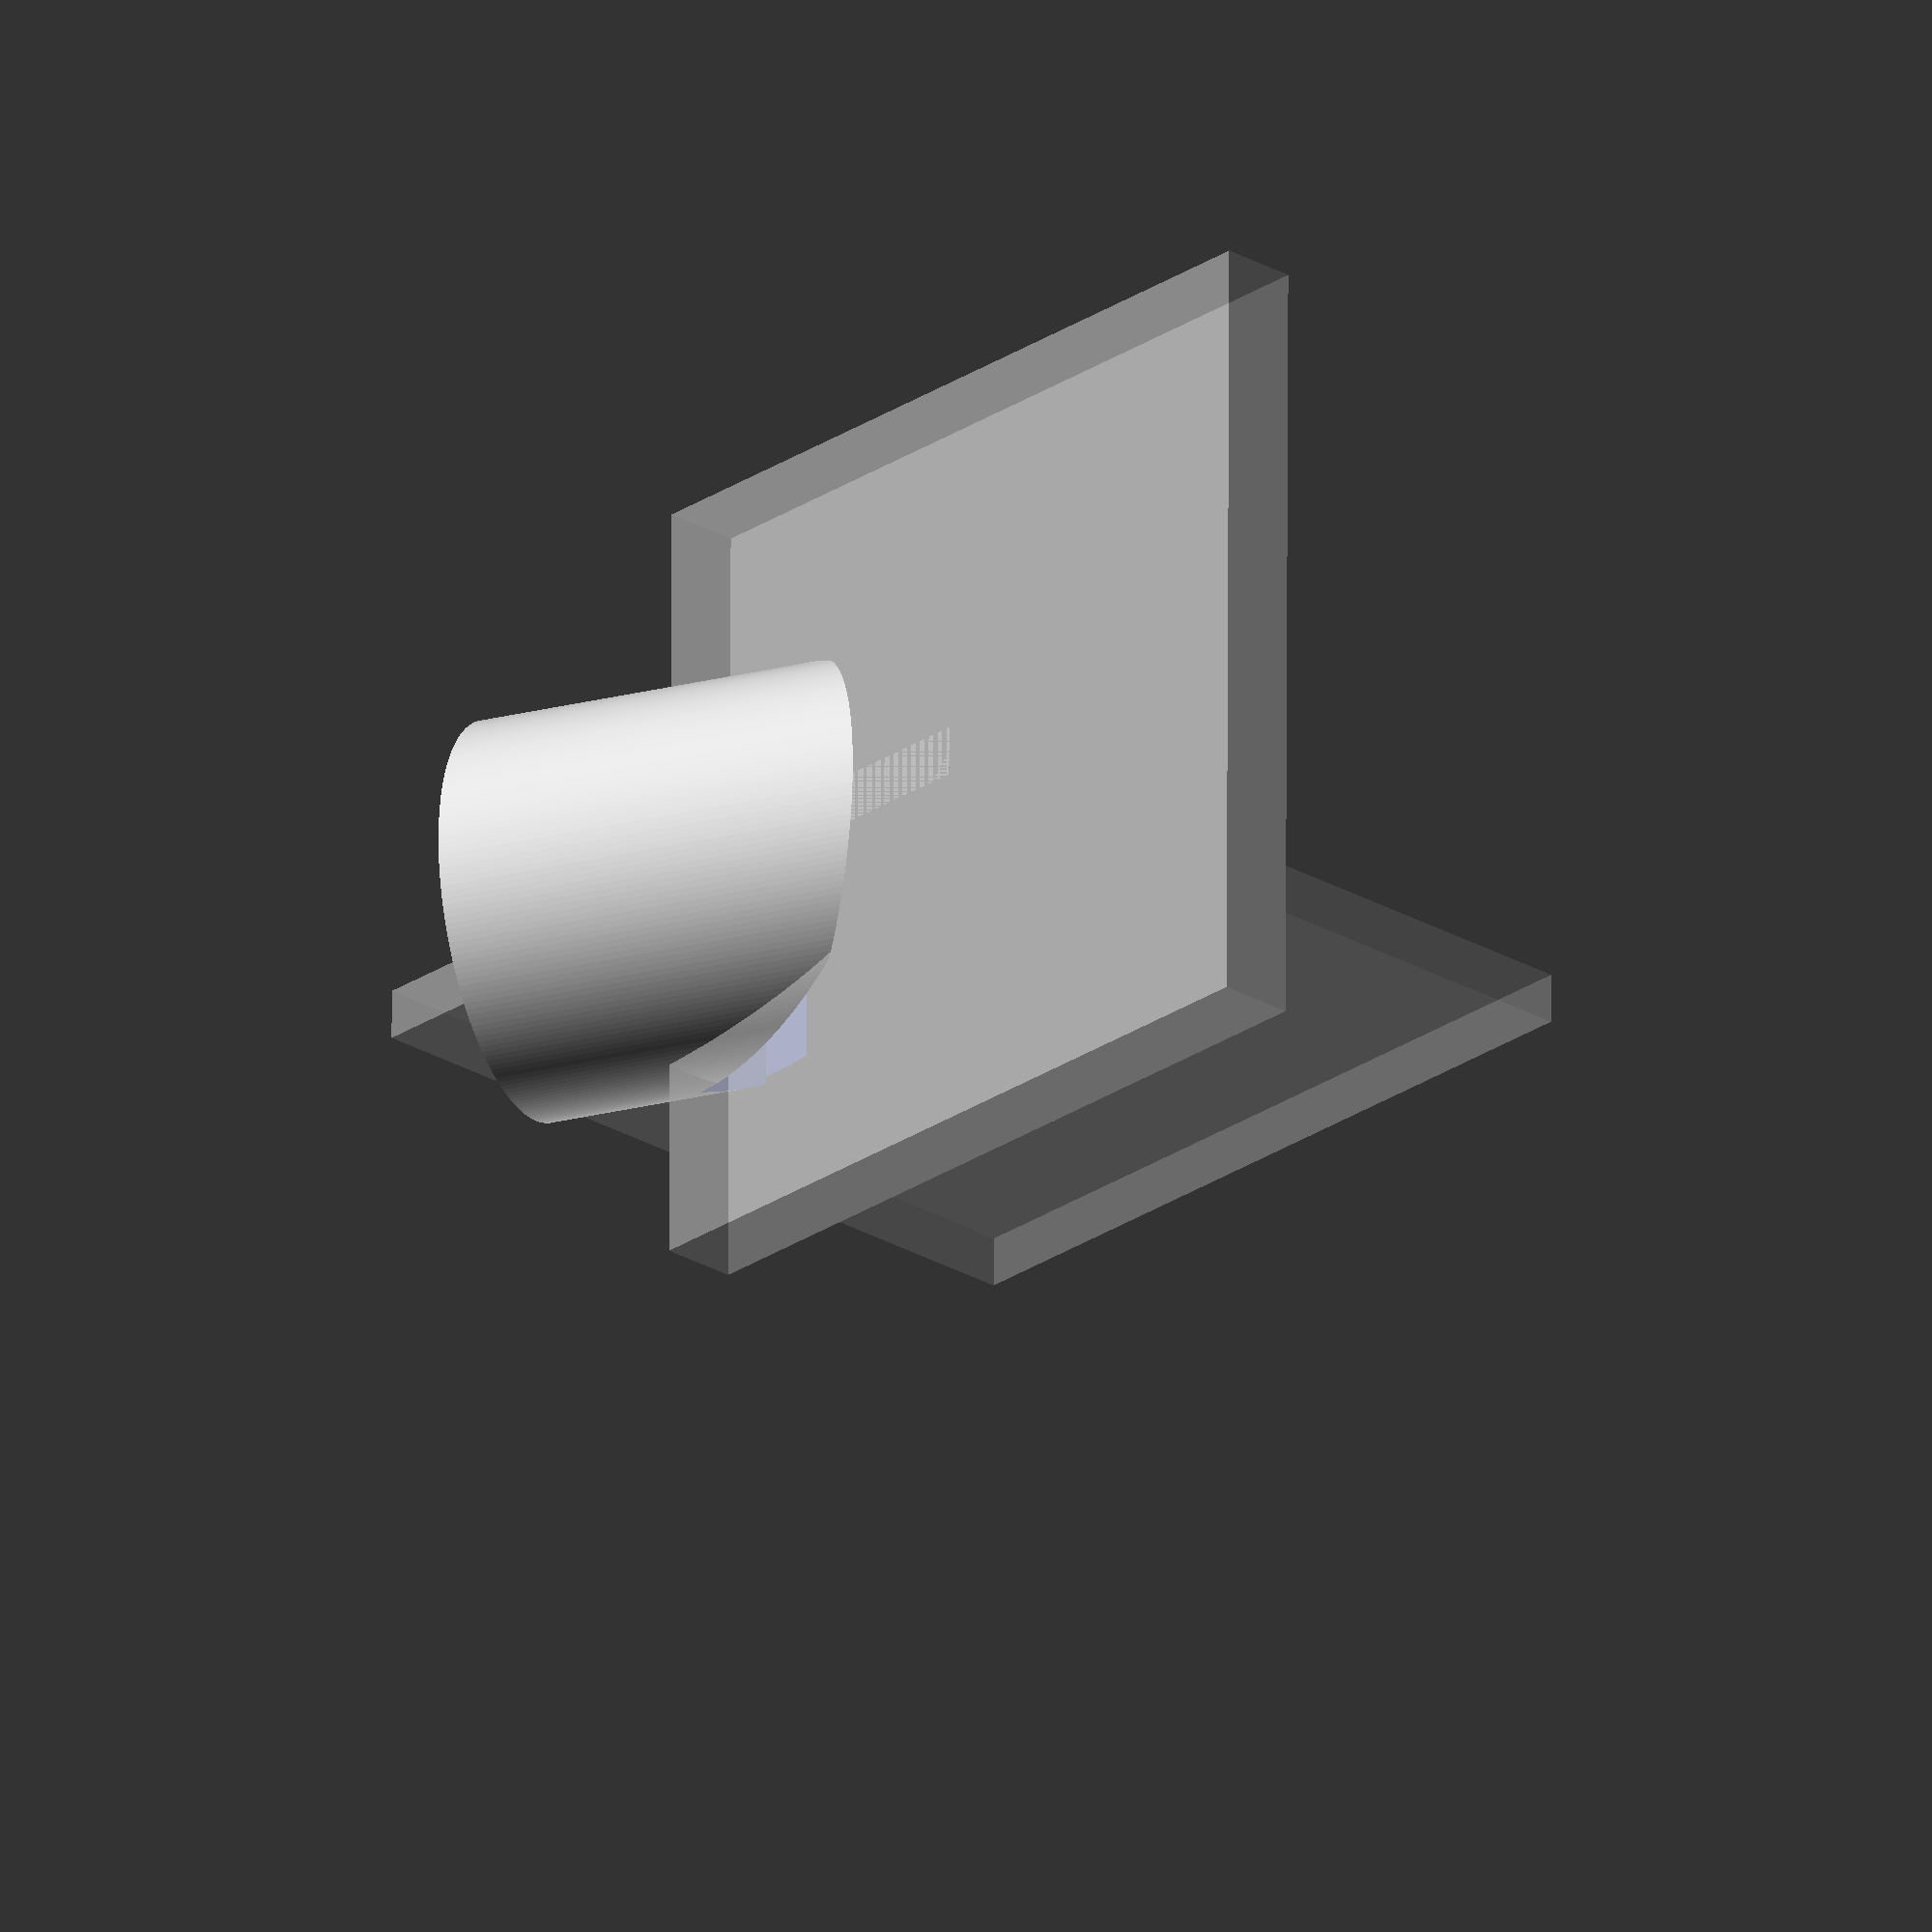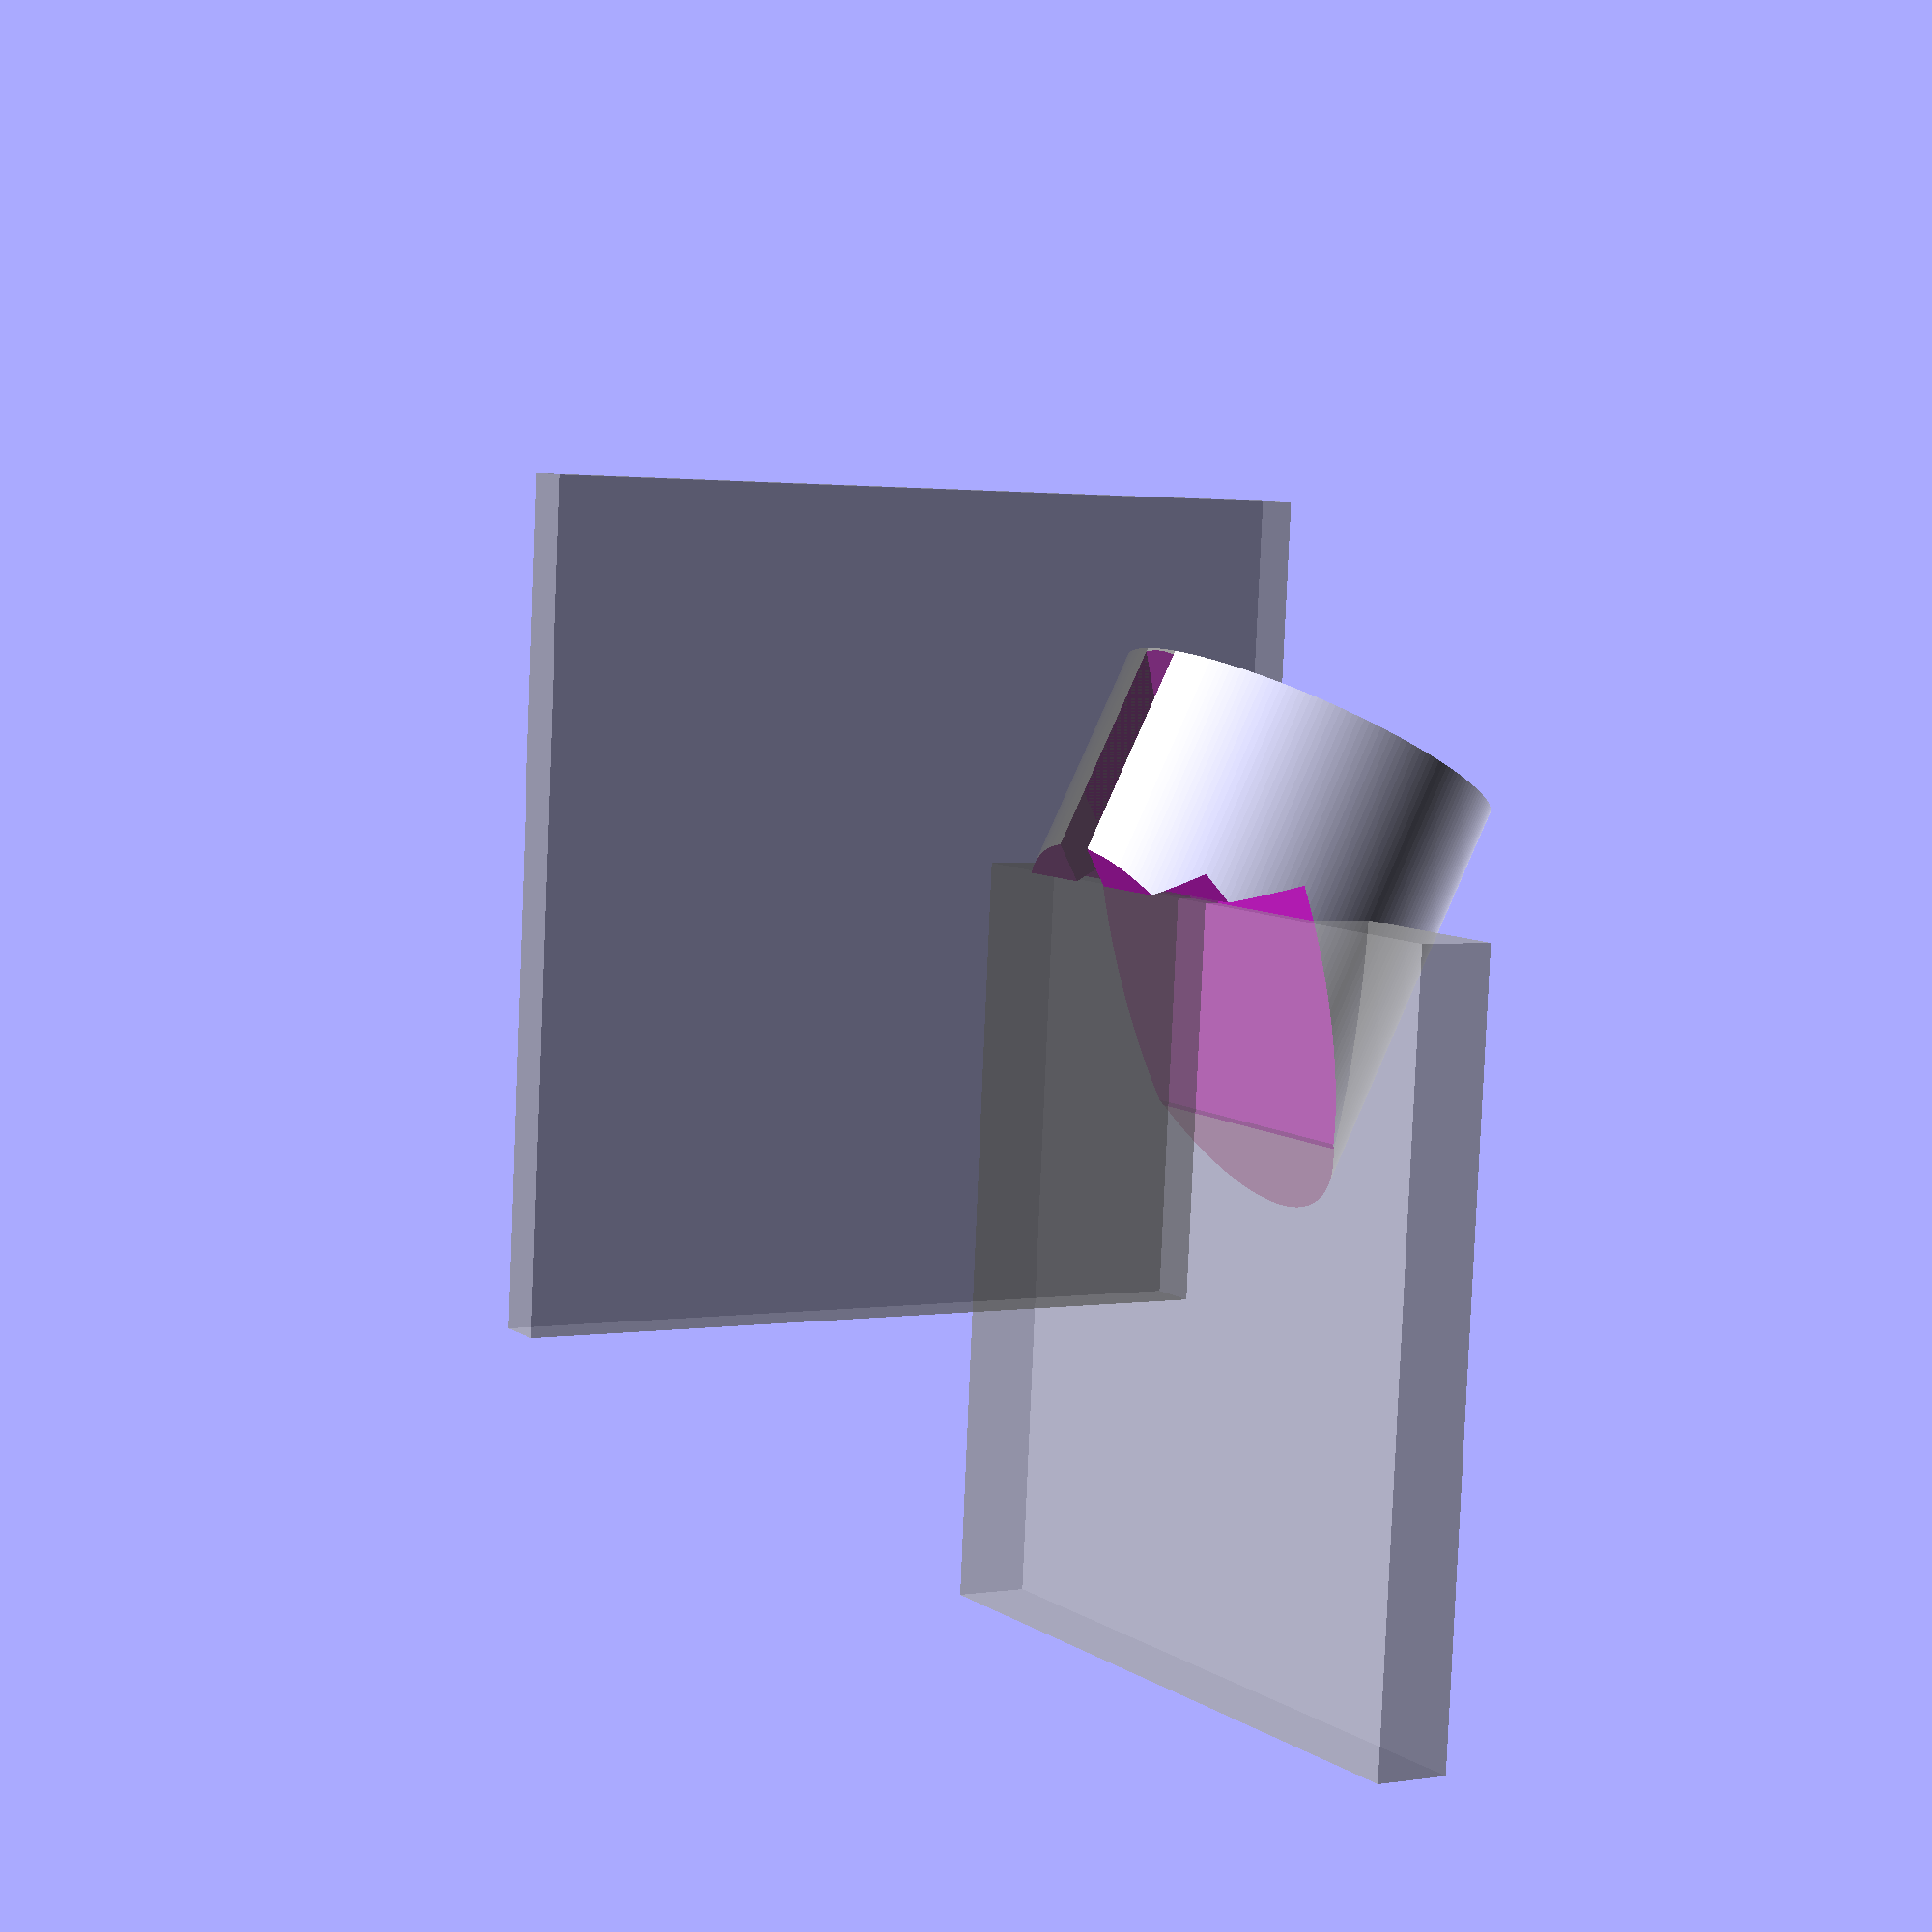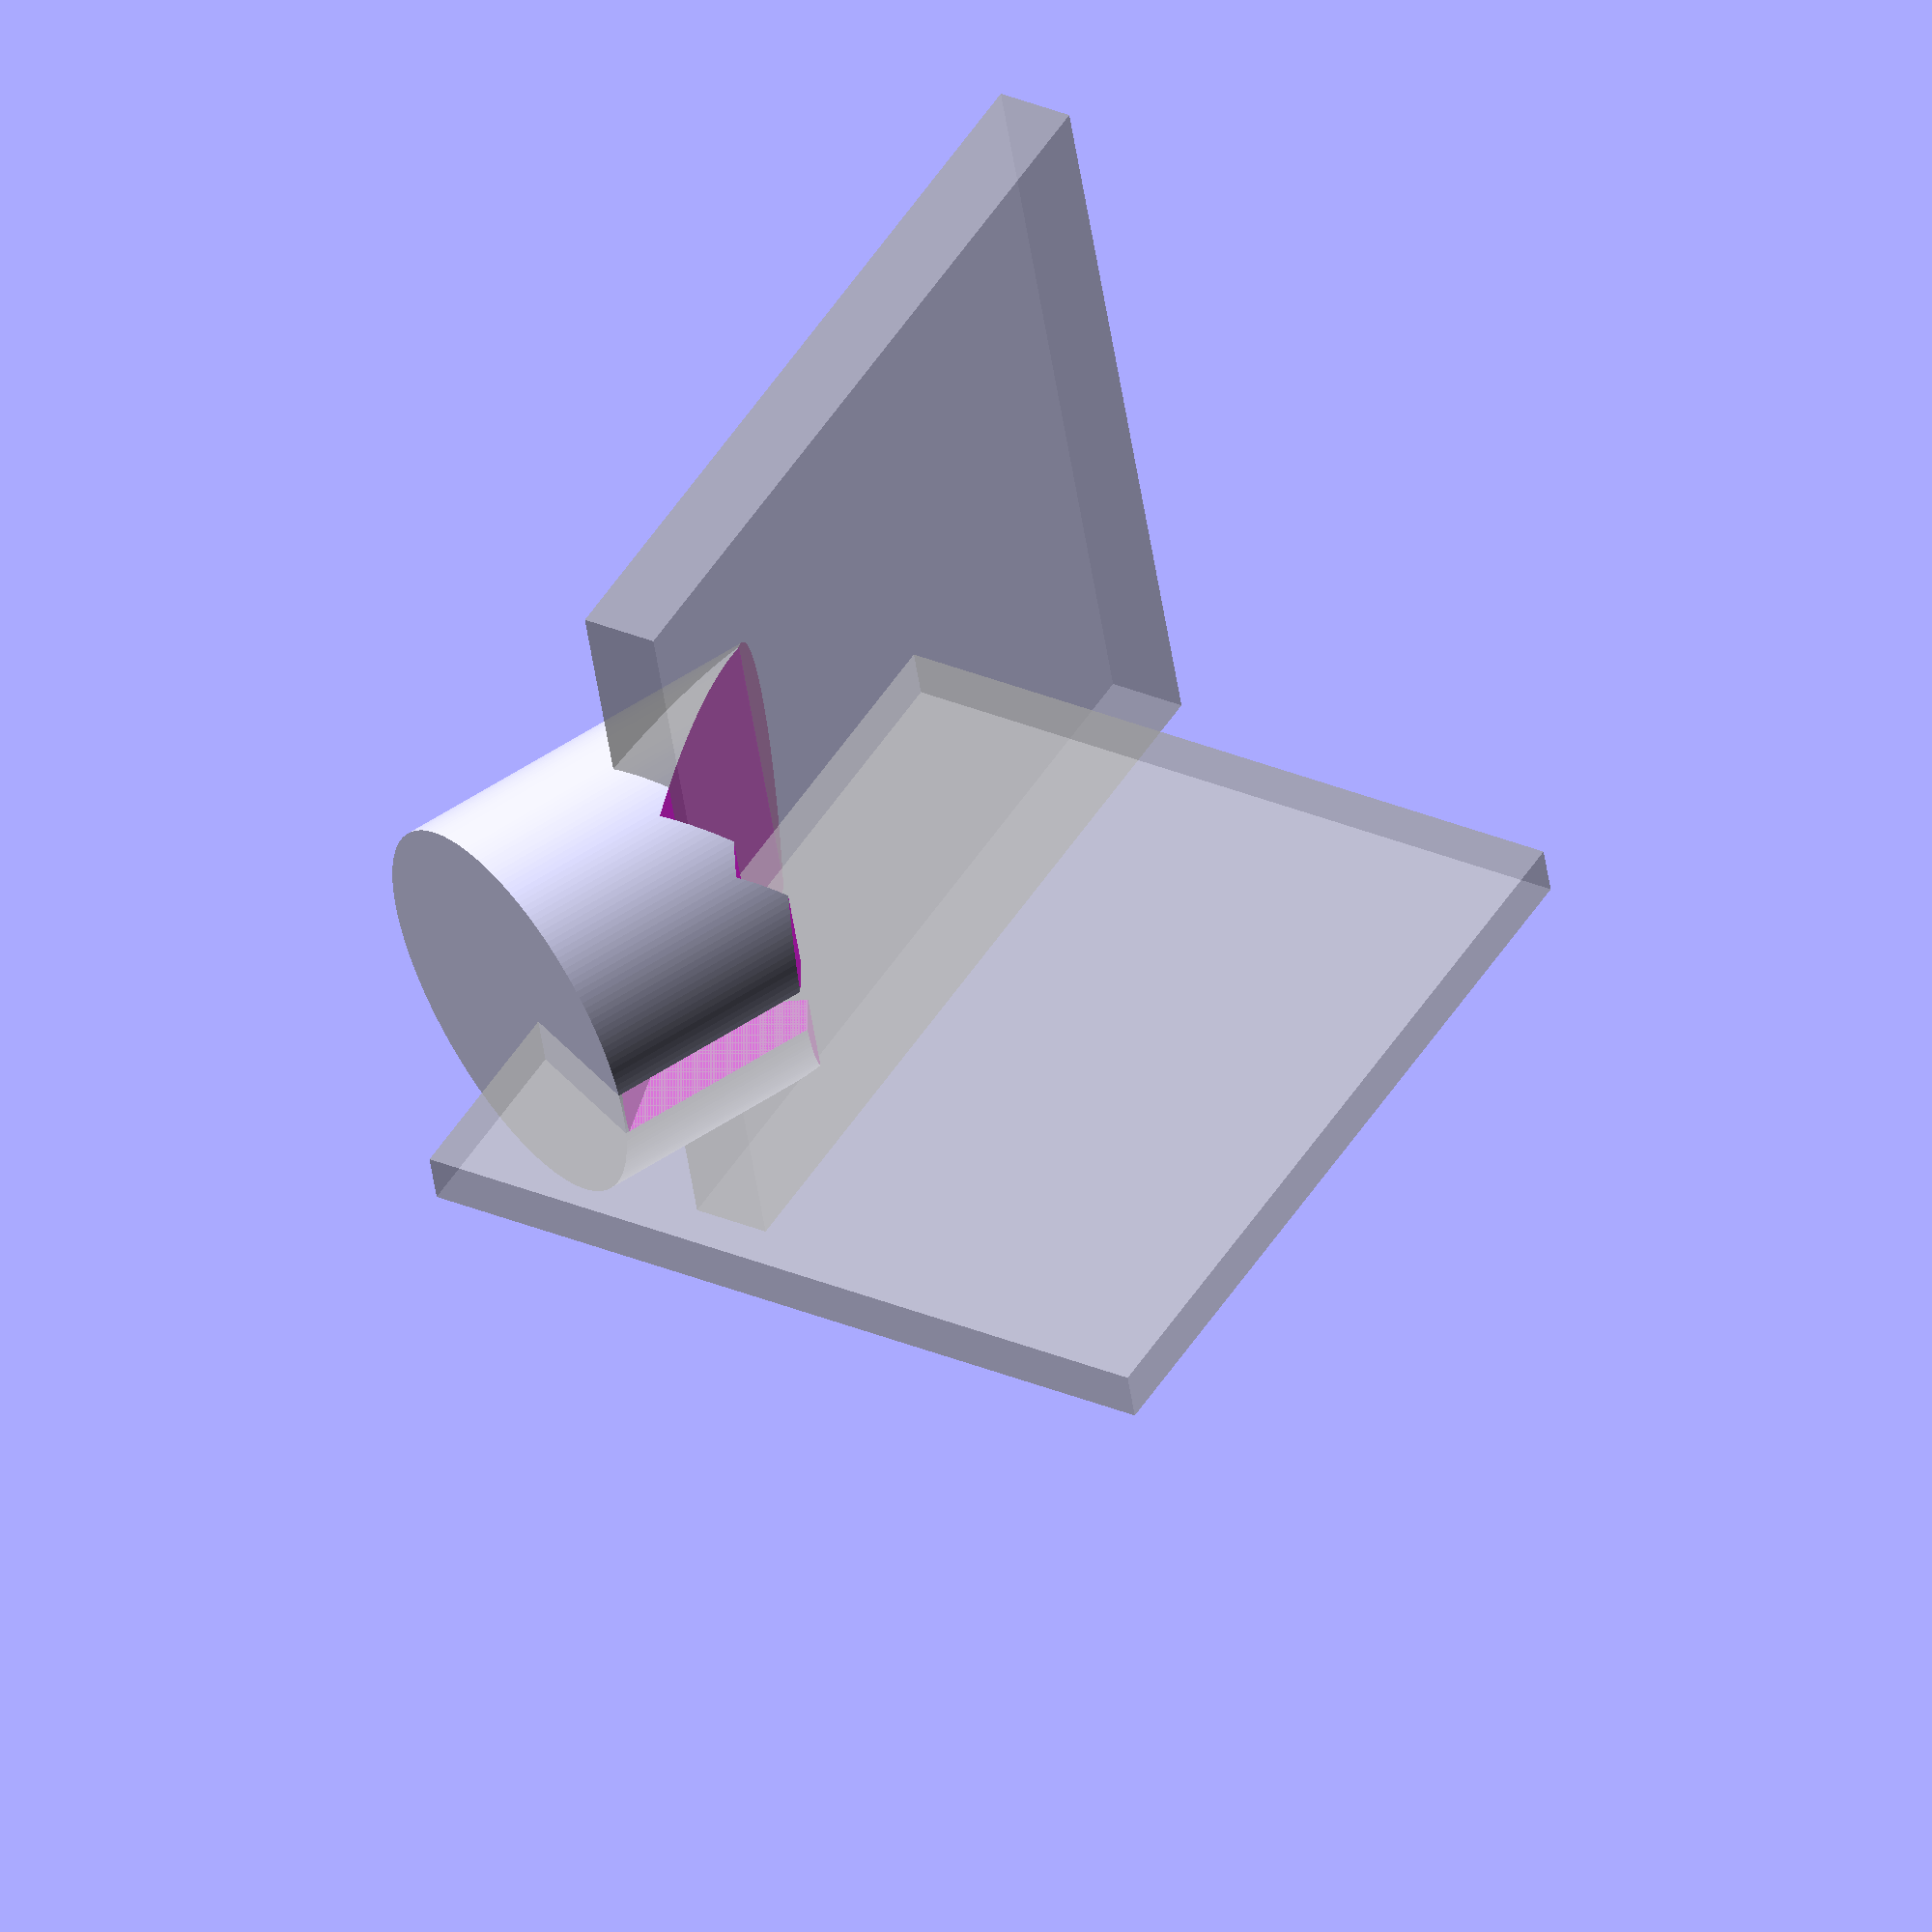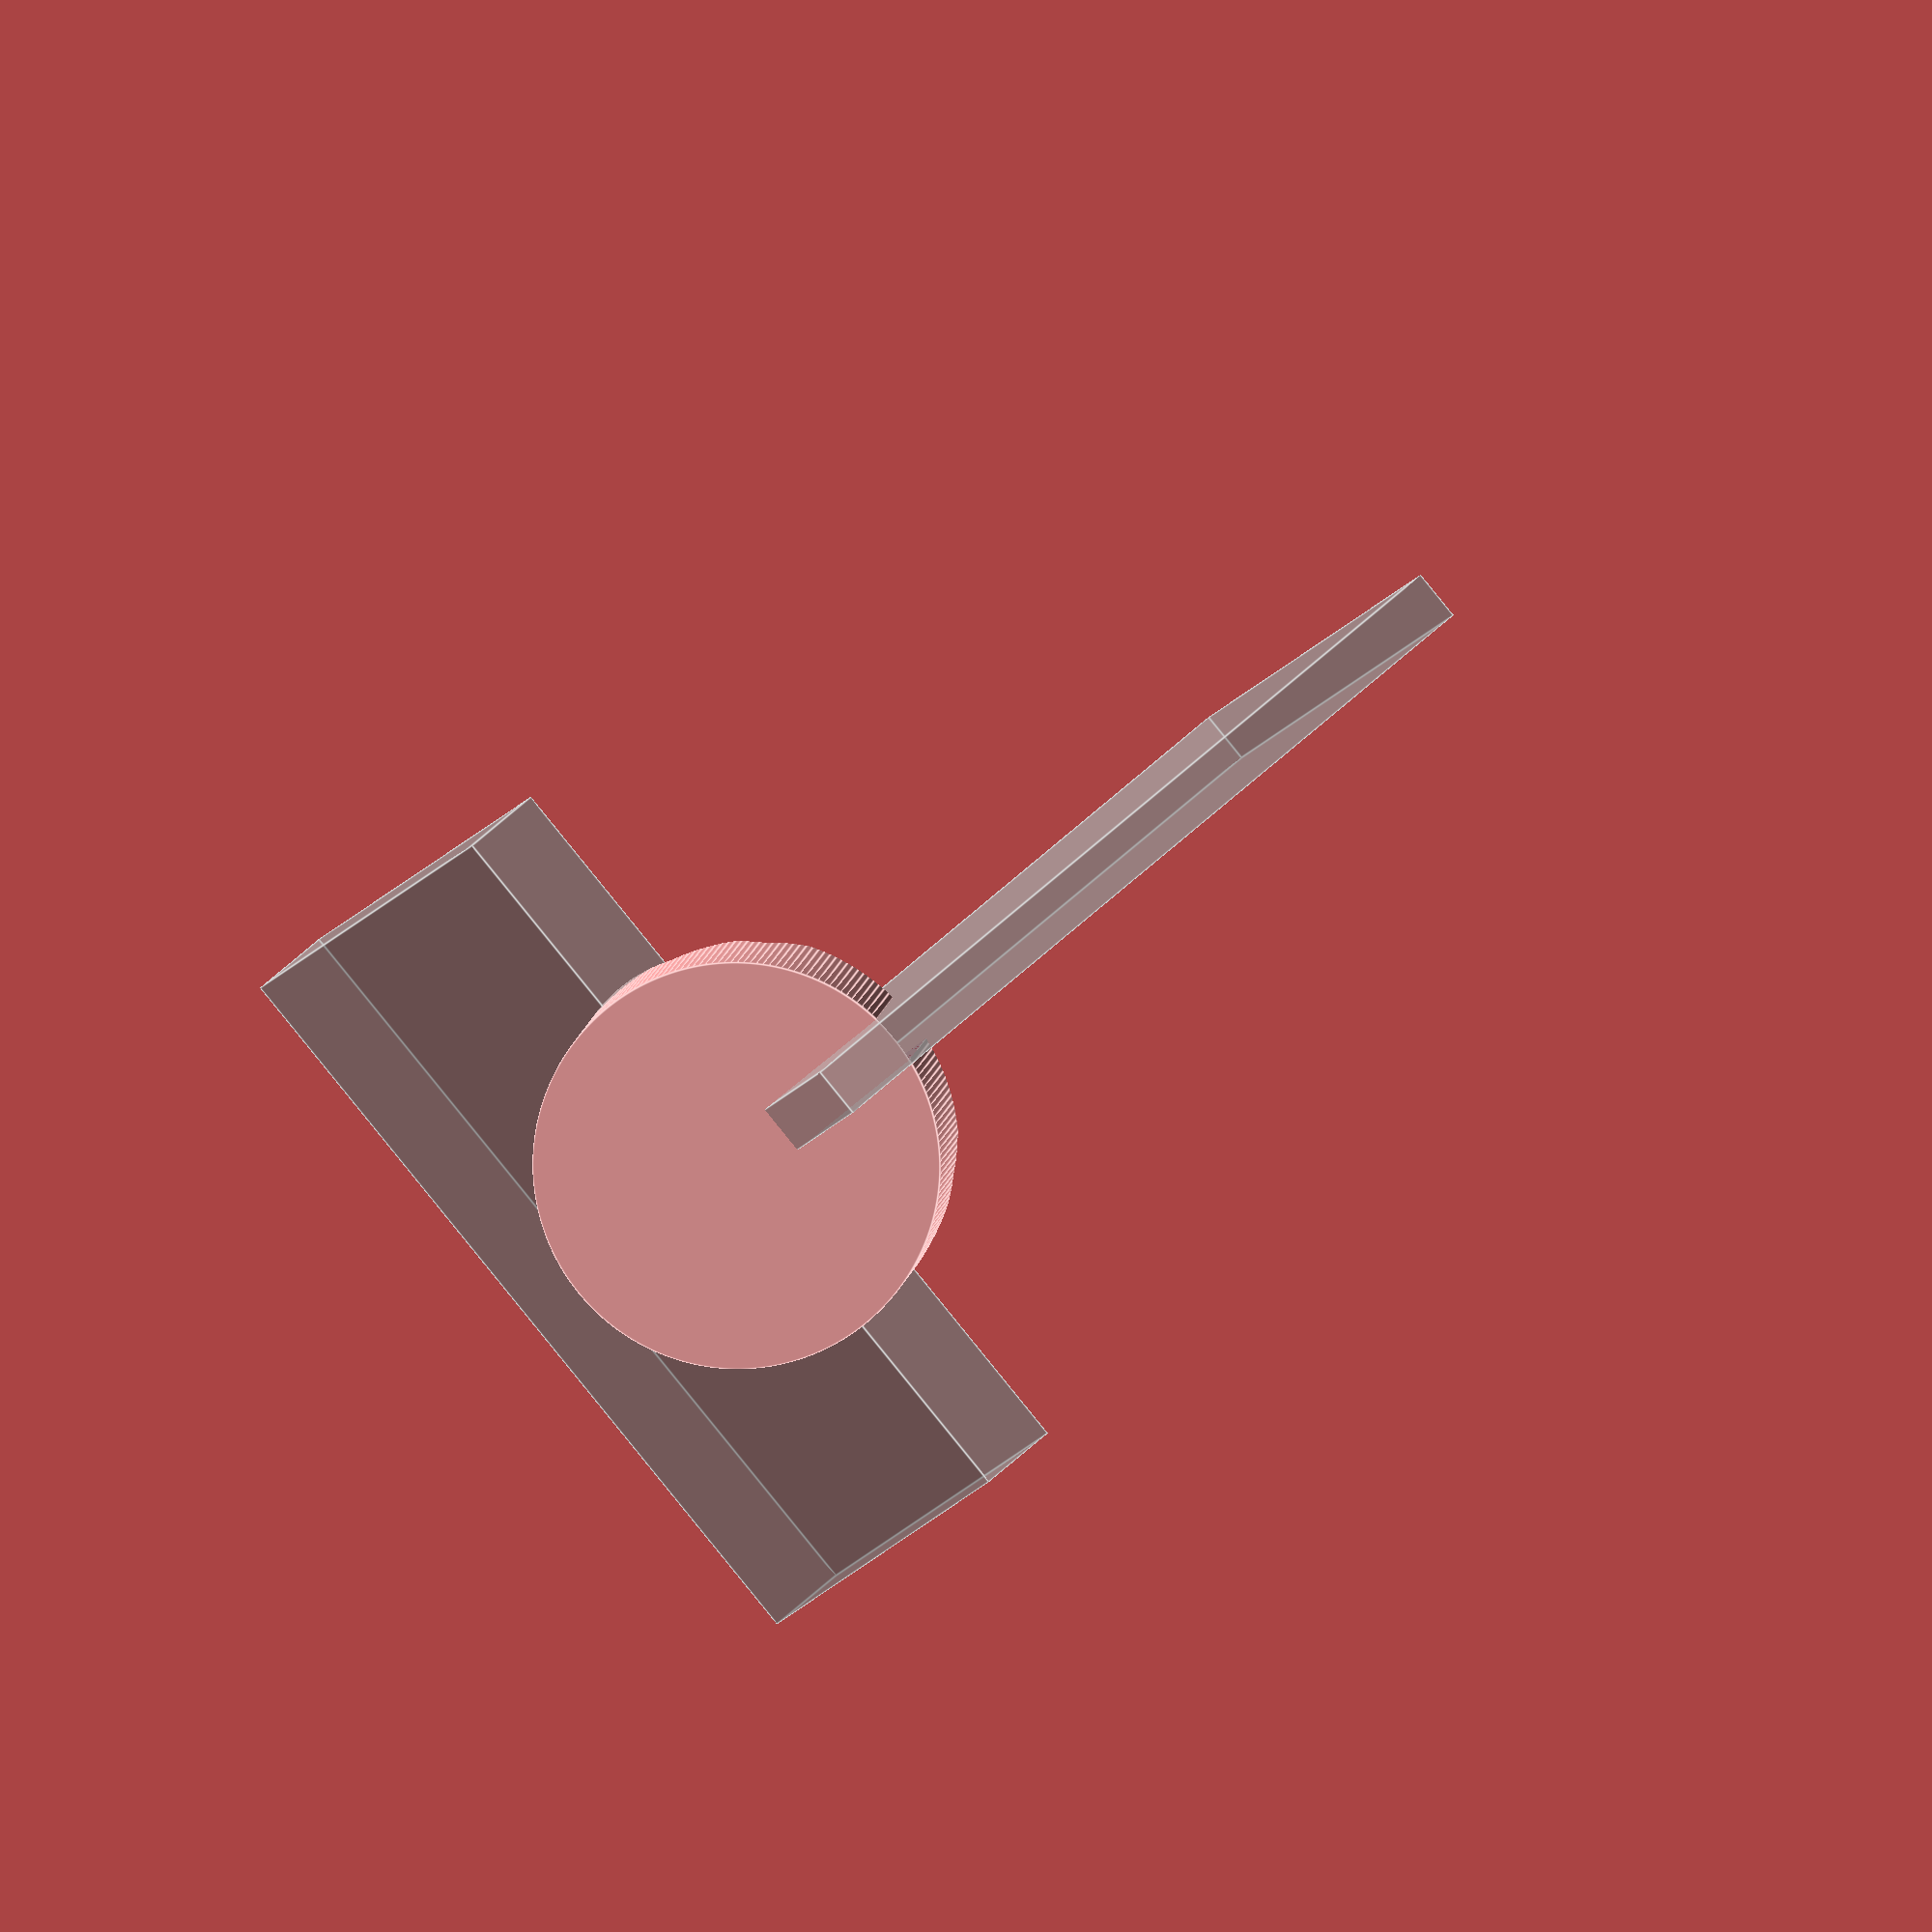
<openscad>
PIPE_THICKNESS      =   2.5;
PIPE_DIAMETER_INNER = 102;
PIPE_HEIGHT         = 180;
PLUG_WIDTH          =  13;

FRONT_THICKNESS     =  40;
SLANT_1             =  35;
MARGIN_1            =  20;
THICKNESS_1         =  12;

PHONE_THICKNESS     =  20; 
SLANT_2             =  50;

SLANT_3             =  65;

PIPE_DIAMETER_OUTER = PIPE_DIAMETER_INNER + 2 * PIPE_THICKNESS;

ATOM      = 0.01;
TOLERANCE = 0.17;
PLAY      = 0.4;

$fn       = 200;

module pipe() {
    difference() {
        cylinder(d=PIPE_DIAMETER_OUTER, h=PIPE_HEIGHT);
        translate([0, 0, -ATOM])
        cylinder(d=PIPE_DIAMETER_INNER, h=PIPE_HEIGHT+ATOM*2);
    }
}

//%pipe();

difference() {
    cylinder(d=PIPE_DIAMETER_INNER - PLAY, h=PIPE_HEIGHT);

    d = PIPE_DIAMETER_INNER*2;

    // first slant
    translate([0, -d/4, FRONT_THICKNESS])
    rotate([SLANT_1, 0, 0]) {
        translate([0, d/2 + MARGIN_1, d/2])
        cube([d, d, d], center=true);
        translate([0, 0, d/2])
        cube([PLUG_WIDTH, d, d], center=true);
    }

    // shave front rest
    translate([0, -d/4, FRONT_THICKNESS])
    rotate([SLANT_1, 0, 0])
    translate([0, d/3, d/2 + THICKNESS_1])
    cube([d, d, d], center=true);

    // medium slant
    translate([0, -d/4 + d*.18, FRONT_THICKNESS + d*.02])
    rotate([SLANT_2, 0, 0]) {
        translate([0, d/2, PHONE_THICKNESS/2]) 
        cube([d, d, PHONE_THICKNESS], center=true);

        translate([0, 0, d/2])
        cube([PLUG_WIDTH, d, d], center=true);
    }

%    // steep slant
    translate([0, -d/4 + d*.28, FRONT_THICKNESS + d*.02])
    rotate([SLANT_3, 0, 0]) {
        translate([0, d/2, PHONE_THICKNESS/2]) 
        cube([d, d, PHONE_THICKNESS], center=true);

        translate([0, 0, d/2])
        cube([PLUG_WIDTH, d, d], center=true);
    }
}
</openscad>
<views>
elev=25.7 azim=270.5 roll=292.2 proj=o view=wireframe
elev=277.2 azim=122.8 roll=23.9 proj=p view=solid
elev=125.2 azim=283.8 roll=305.0 proj=o view=solid
elev=174.3 azim=309.2 roll=355.7 proj=o view=edges
</views>
